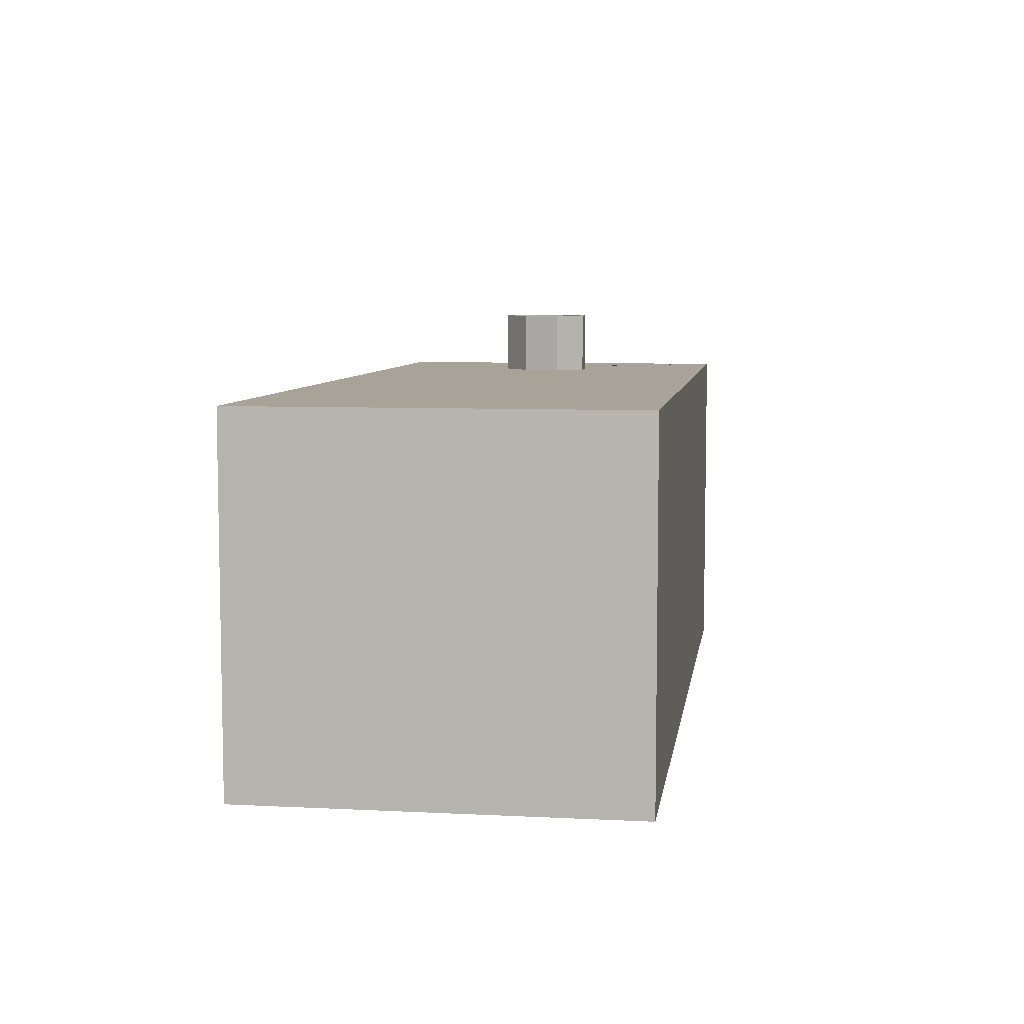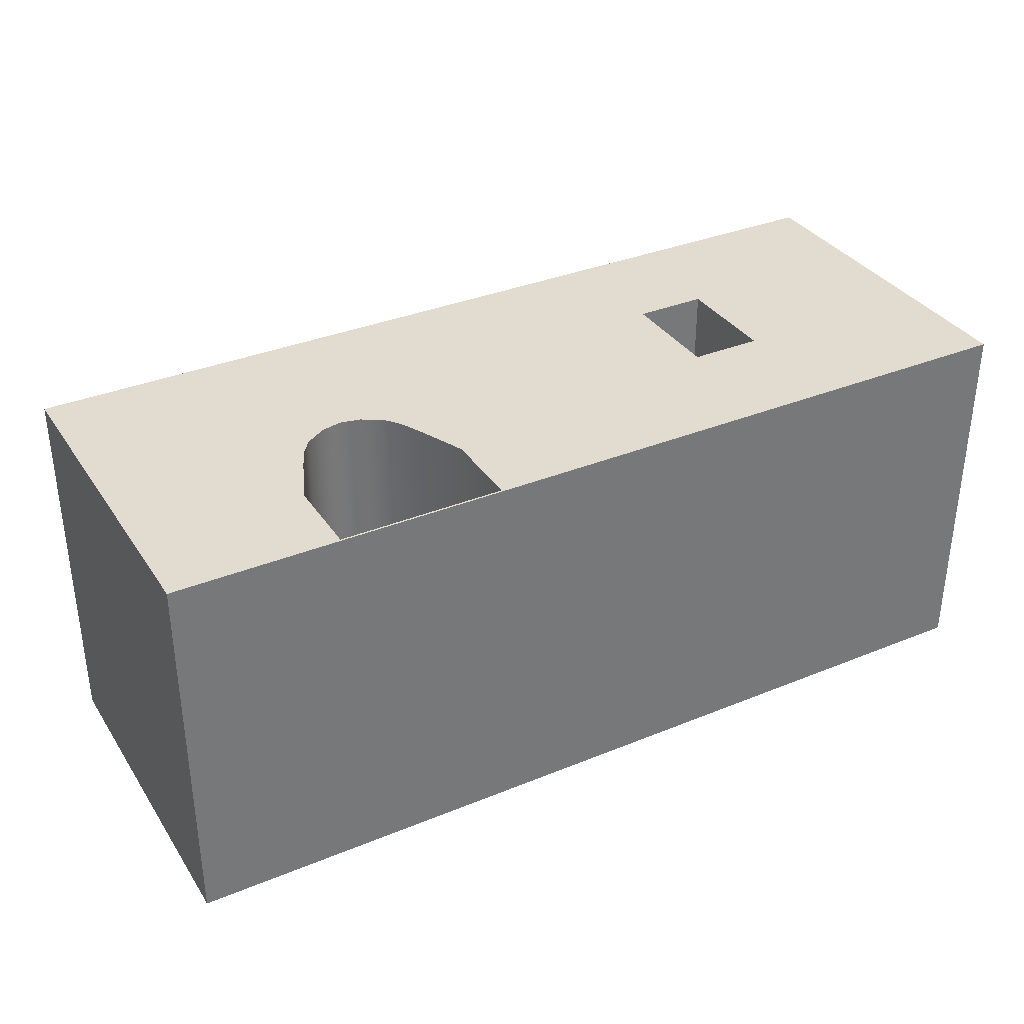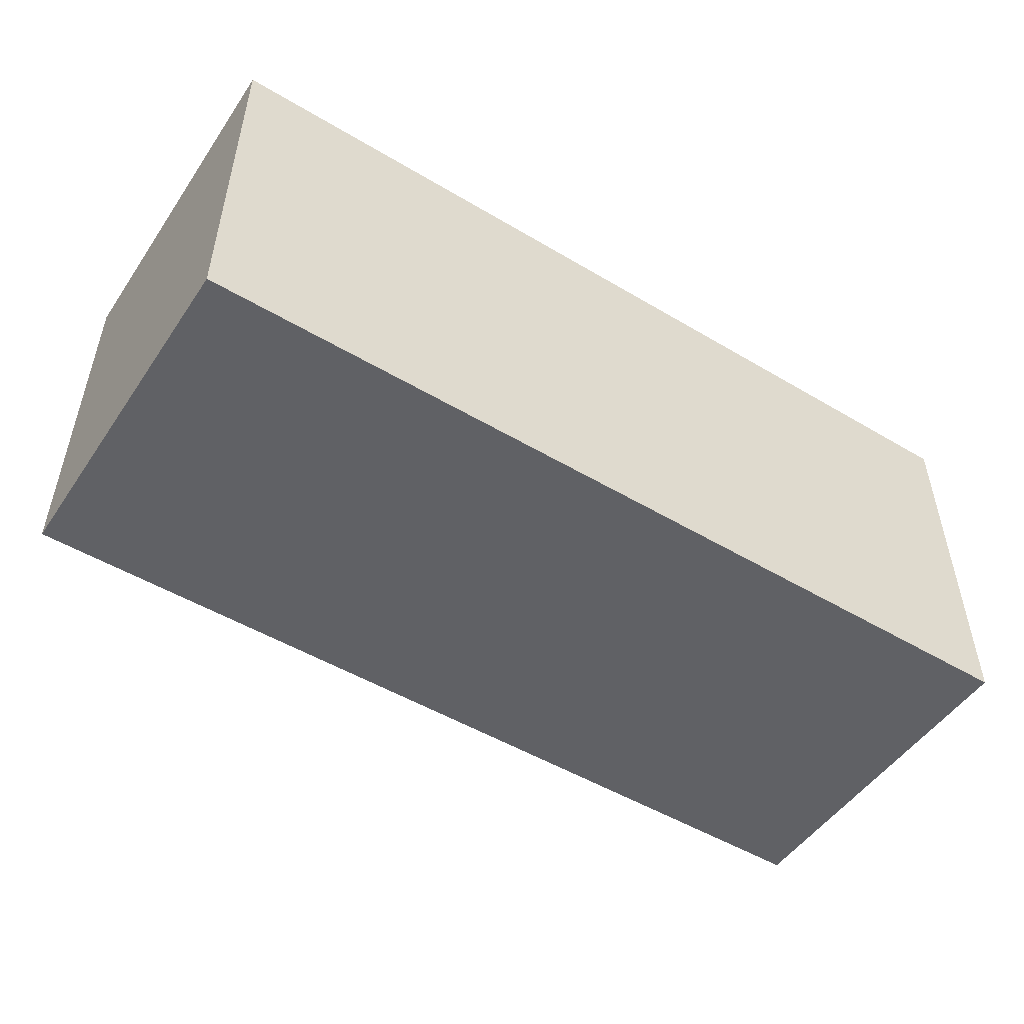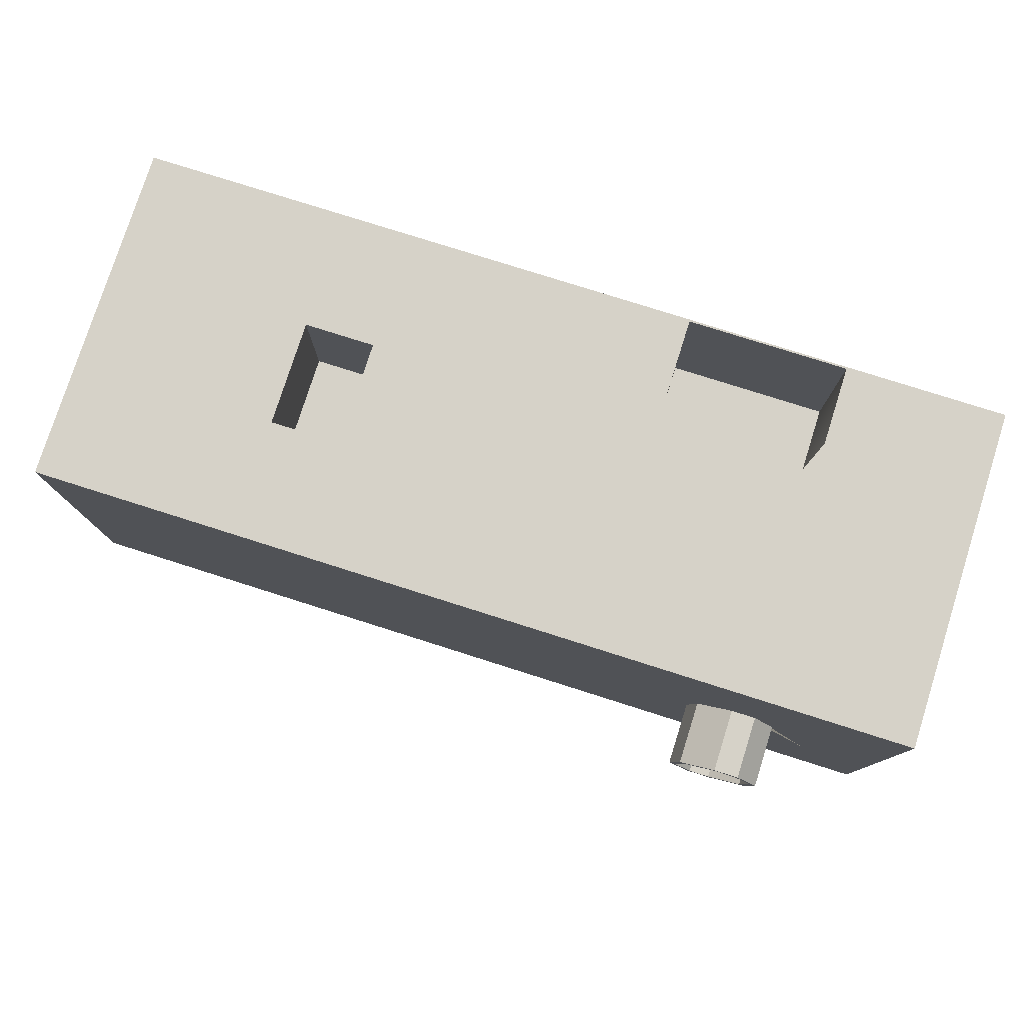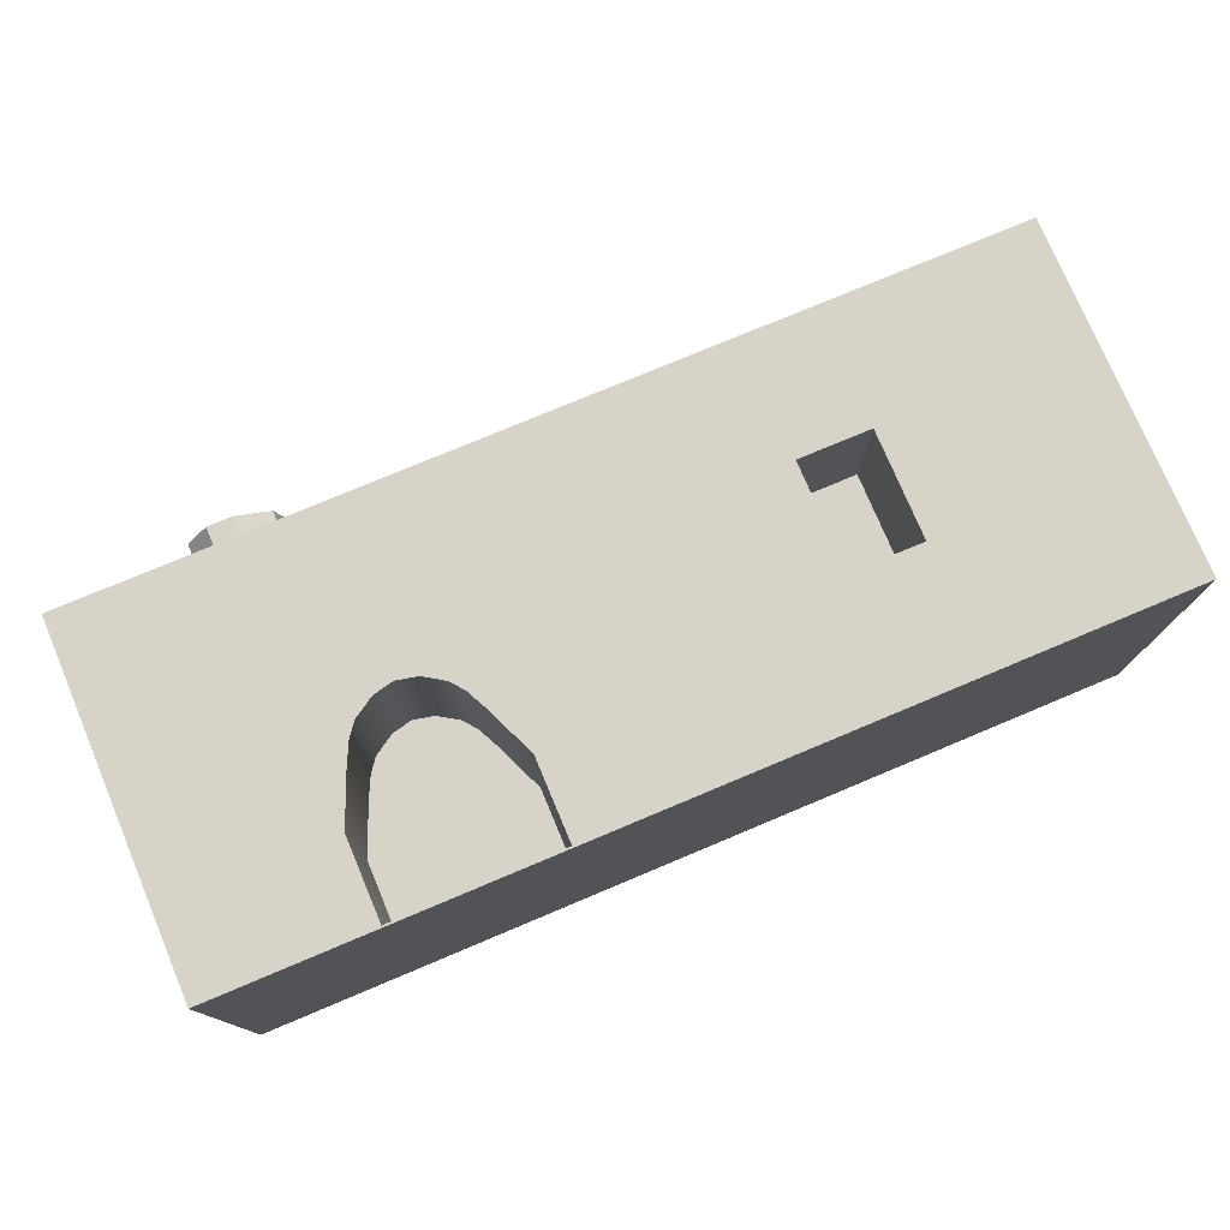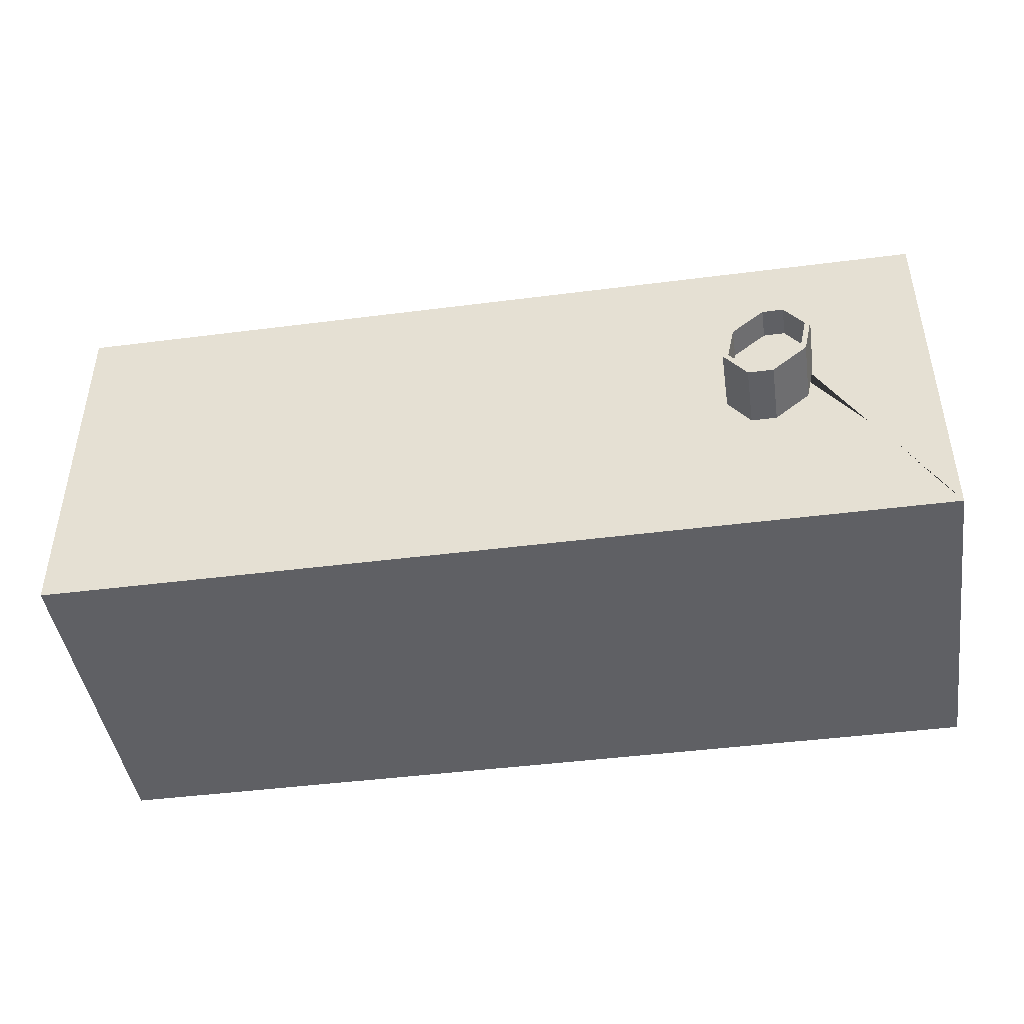
<metadata>
{"format":"obj","ext":"obj","renderer":"f3d","projection":"perspective","resolution":1024,"background":"white","views":[{"elev":6.9,"azim":98.3,"up":"+Y"},{"elev":34.5,"azim":-28.8,"up":"+Z"},{"elev":-50.4,"azim":-33.1,"up":"+Z"},{"elev":78.3,"azim":-162.4,"up":"+Z"},{"elev":76.4,"azim":-22.8,"up":"+Z"},{"elev":-44.5,"azim":-171.5,"up":"+Z"}]}
</metadata>
<code>
v  -20.93 0 12.37
v  -20.93 0 -12.63
v  -10.02 0 12.37
v  6.341 0 -12.63
v  -4.568 0 12.37
v  0.8861 0 12.37
v  6.341 0 12.37
v  28.16 0 -12.63
v  17.25 0 12.37
v  28.16 0 12.37
v  39.07 0 12.37
v  39.07 0 -12.63
v  -7.393 25.3 -1.312
v  -8.677 25.3 -2.906
v  -10.05 25.3 -2.906
v  -7.887 25.3 0.9493
v  -4.568 23.1 12.37
v  6.341 23.1 12.37
v  6.341 23.1 -12.63
v  17.25 23.1 12.37
v  28.16 23.1 -12.63
v  28.16 23.1 12.37
v  39.07 23.1 12.37
v  39.07 23.1 -12.63
v  -10.02 0.1271 12.37
v  -20.93 11 12.37
v  -4.568 0.1271 12.37
v  0.8861 0.1271 12.37
v  -7.296 11 12.37
v  -5.932 11.87 12.37
v  -20.93 22 12.37
v  -4.568 11 1.164
v  -1.841 11 1.164
v  -3.205 11.87 1.164
v  -4.568 12.17 1.164
v  39.07 22 -12.63
v  39.07 22 12.37
v  28.16 22 -12.63
v  6.341 22 -12.63
v  -20.93 22 -12.63
v  -7.978 10.12 12.37
v  0.8861 5.5 12.37
v  6.341 22 12.37
v  -0.4775 8.718 12.37
v  -10.02 5.5 12.37
v  -8.659 8.718 12.37
v  -1.159 10.12 12.37
v  -1.841 11 12.37
v  -5.932 11.87 1.164
v  -7.296 11 1.164
v  -3.205 11.87 12.37
v  -4.568 12.17 12.37
v  -4.568 22 12.37
v  -4.568 0.1271 1.164
v  -10.02 5.5 1.164
v  -10.02 0.1271 1.164
v  0.8861 0.1271 1.164
v  0.8861 5.5 1.164
v  -7.978 10.12 1.164
v  -8.659 8.718 1.164
v  -0.4775 8.718 1.164
v  -1.159 10.12 1.164
v  -20.93 23.1 12.37
v  -20.93 23.1 -12.63
v  17.25 22 12.37
v  28.16 22 12.37
v  28.16 7.767 12.37
v  20.24 7.767 12.37
v  17.25 7.767 12.37
v  17.25 15.53 12.37
v  28.16 15.53 12.37
v  25.66 15.53 12.37
v  25.66 7.767 12.37
v  20.24 15.53 12.37
v  20.58 15.19 3.691
v  20.58 8.115 3.691
v  25.31 8.115 3.691
v  25.31 15.19 3.691
v  20.58 8.115 12.37
v  20.58 15.19 12.37
v  25.31 8.115 12.37
v  25.31 15.19 12.37
v  -11.54 23.1 2.996
v  -9.874 23.1 2.996
v  -12.47 23.1 -1.401
v  -13.03 23.1 1.143
v  -8.511 23.1 -3.254
v  -10.17 23.1 -3.254
v  -7.573 23.1 1.143
v  -7.018 23.1 -1.401
v  -9.874 27.38 2.996
v  -11.54 27.38 2.996
v  -7.018 27.38 -1.401
v  -7.573 27.38 1.143
v  -10.17 27.38 -3.254
v  -8.511 27.38 -3.254
v  -13.03 27.38 1.143
v  -12.47 27.38 -1.401
v  -9.997 27.38 2.649
v  -11.37 27.38 2.649
v  -7.887 27.38 0.9493
v  -7.393 27.38 -1.312
v  -8.677 27.38 -2.906
v  -10.05 27.38 -2.906
v  -12.16 27.38 -1.207
v  -12.65 27.38 1.055
v  -9.997 25.3 2.649
v  -11.37 25.3 2.649
v  -12.16 25.3 -1.207
v  -12.65 25.3 1.055
g house_01
f 1 2 3
f 3 2 4 5
f 5 4 6
f 6 4 7
f 7 4 8 9
f 9 8 10
f 10 8 11
f 8 12 11
f 13 14 15 16
f 17 18 19
f 18 20 21 19
f 20 22 21
f 22 23 24 21
f 1 3 25 26
f 5 27 25 3
f 5 6 28 27
f 26 29 30 31
f 32 33 34 35
f 11 12 36 37
f 12 8 38 36
f 8 4 39 38
f 4 2 40 39
f 2 1 26
f 2 26 31 40
f 29 26 41
f 42 43 44
f 26 45 46
f 43 47 44
f 26 46 41
f 43 48 47
f 32 35 49 50
f 48 43 51
f 52 53 31 30
f 53 52 51 43
f 54 55 56
f 57 58 54
f 29 41 59 50
f 41 46 60 59
f 46 45 55 60
f 45 25 56 55
f 25 27 54 56
f 27 28 57 54
f 28 42 58 57
f 42 44 61 58
f 44 47 62 61
f 47 48 33 62
f 48 51 34 33
f 51 52 35 34
f 52 30 49 35
f 30 29 50 49
f 25 45 26
f 50 59 60 32
f 61 62 33 32
f 32 60 55 54
f 58 61 32 54
f 40 31 63 64
f 31 53 17 63
f 53 43 18 17
f 43 65 20 18
f 65 66 22 20
f 66 37 23 22
f 37 36 24 23
f 36 38 21 24
f 38 39 19 21
f 39 40 64 19
f 7 42 28 6
f 10 11 67
f 9 68 69
f 69 70 43 7
f 7 43 42
f 71 66 72
f 71 72 73 67
f 70 69 68 74
f 75 76 77 78
f 74 68 79 80
f 68 73 81 79
f 73 72 82 81
f 72 74 80 82
f 80 79 76 75
f 79 81 77 76
f 81 82 78 77
f 82 80 75 78
f 65 70 74
f 66 65 74 72
f 10 67 73
f 10 73 68 9
f 37 66 71
f 11 37 71 67
f 7 9 69
f 70 65 43
f 83 63 84
f 85 64 86
f 87 19 88
f 89 17 90
f 83 84 91 92
f 89 90 93 94
f 87 88 95 96
f 85 86 97 98
f 64 63 83 86
f 64 85 88 19
f 19 87 90 17
f 17 89 84 63
f 86 83 92 97
f 84 89 94 91
f 90 87 96 93
f 88 85 98 95
f 92 91 99 100
f 91 94 101 99
f 94 93 102 101
f 93 96 103 102
f 96 95 104 103
f 95 98 105 104
f 98 97 106 105
f 97 92 100 106
f 100 99 107 108
f 99 101 16 107
f 101 102 13 16
f 102 103 14 13
f 103 104 15 14
f 104 105 109 15
f 105 106 110 109
f 106 100 108 110
f 109 107 16 15
f 110 108 107 109

</code>
